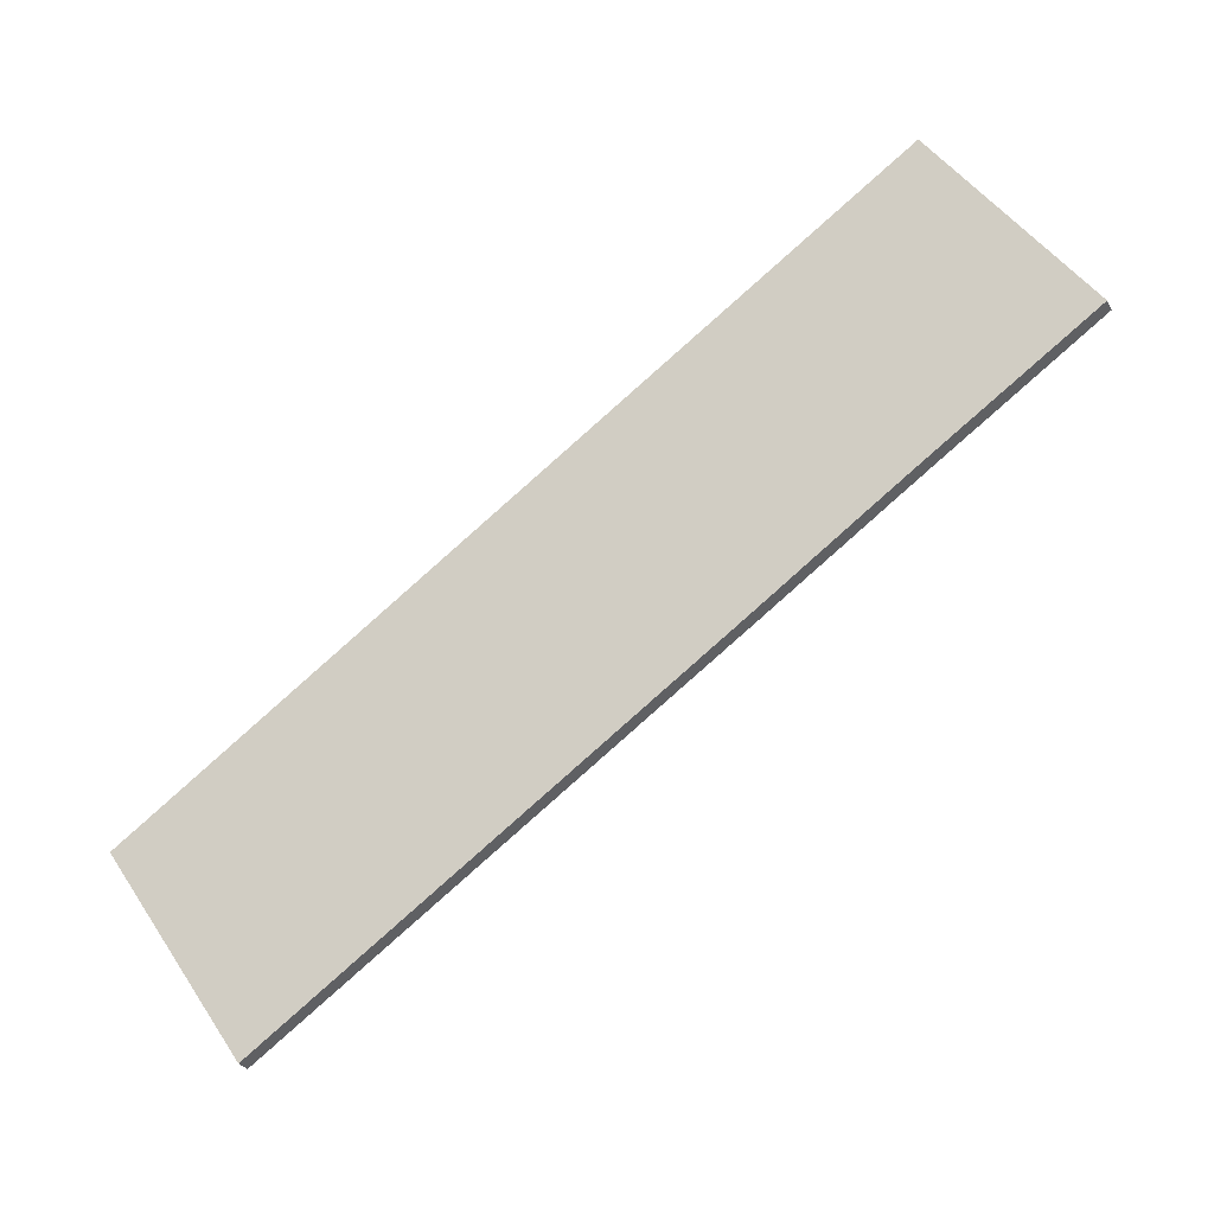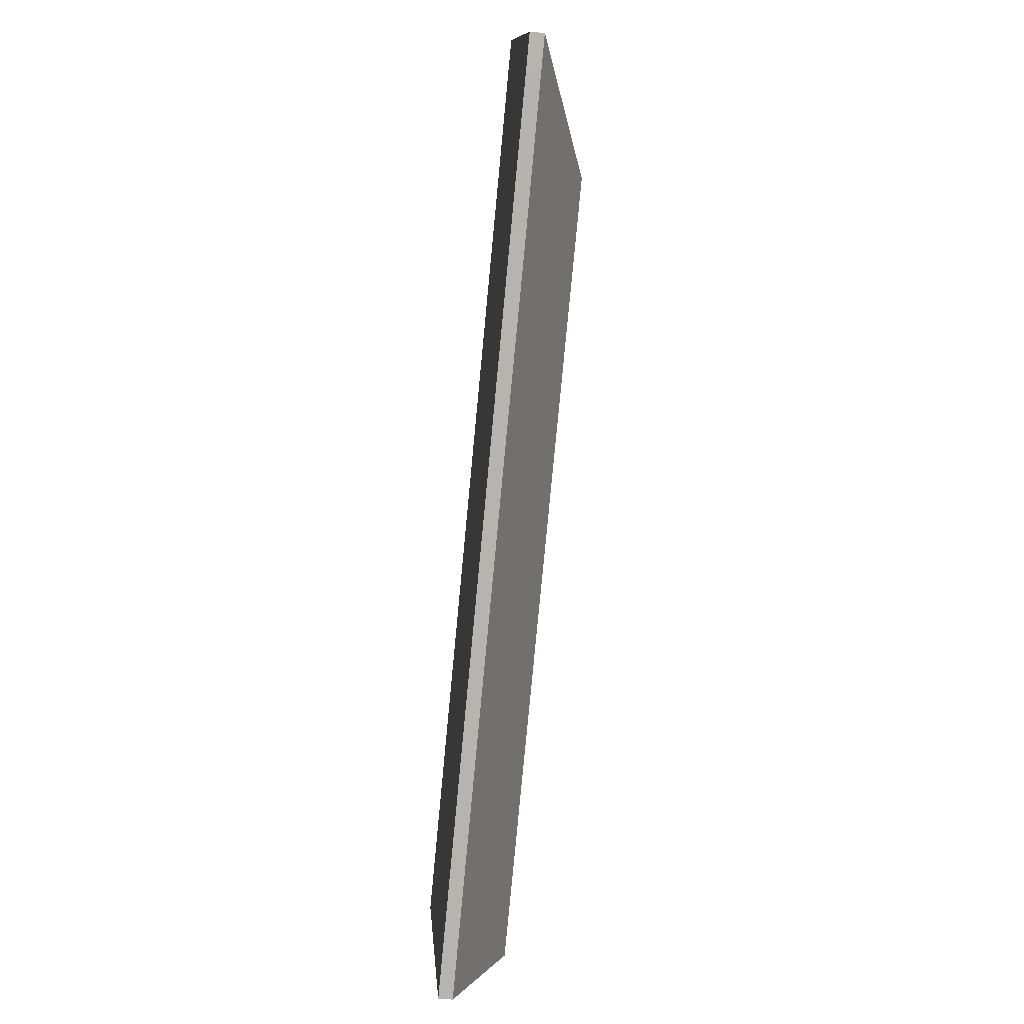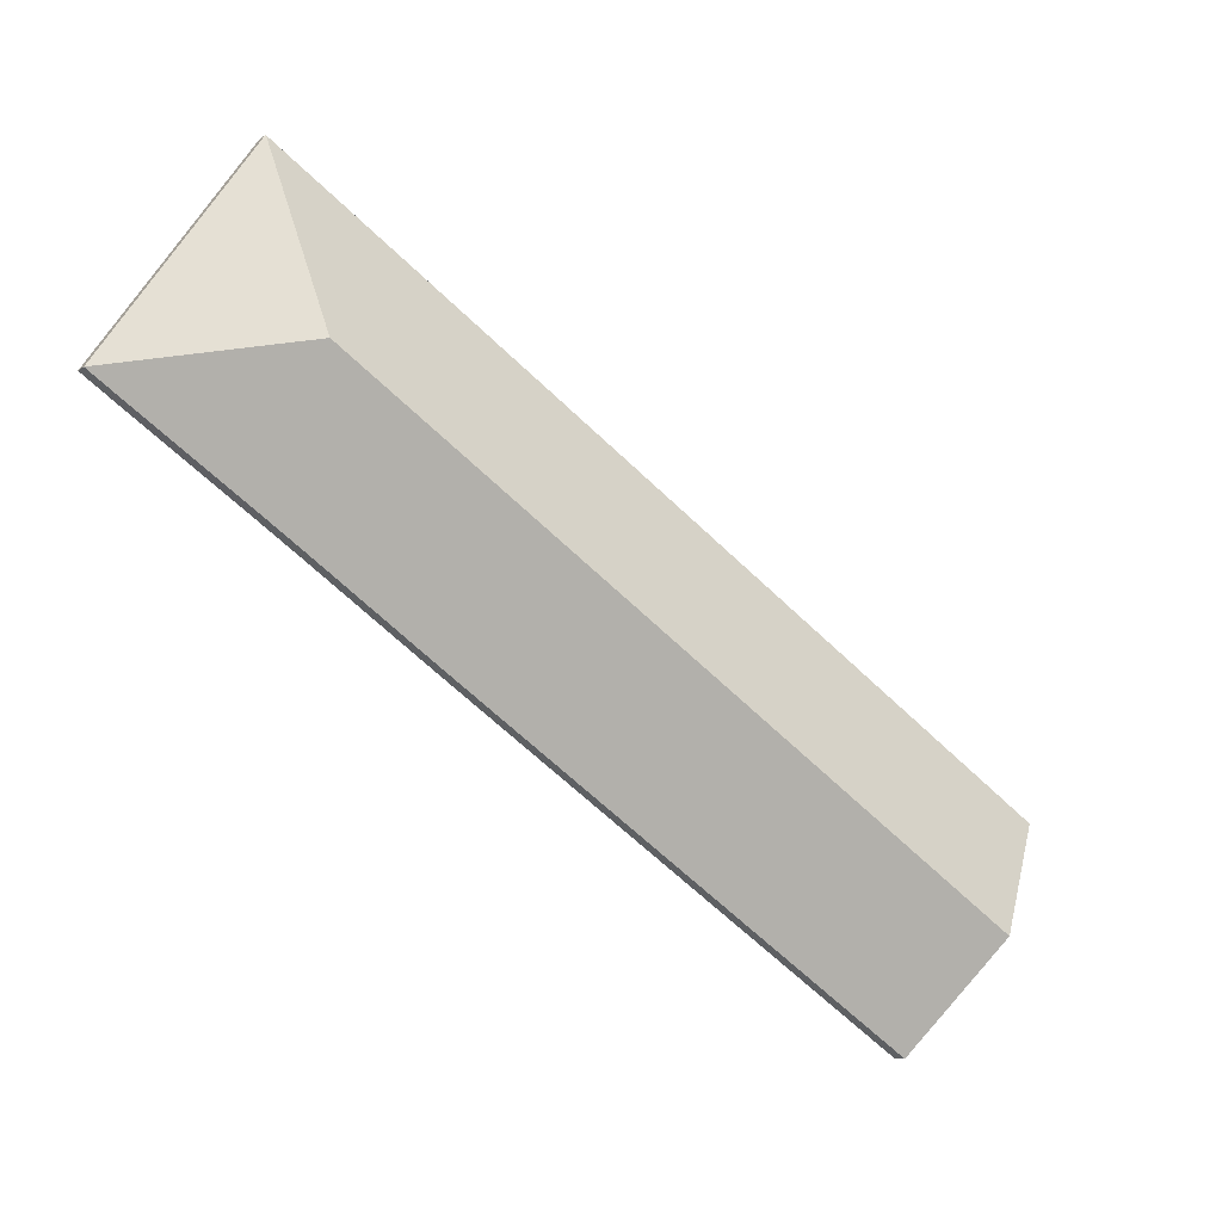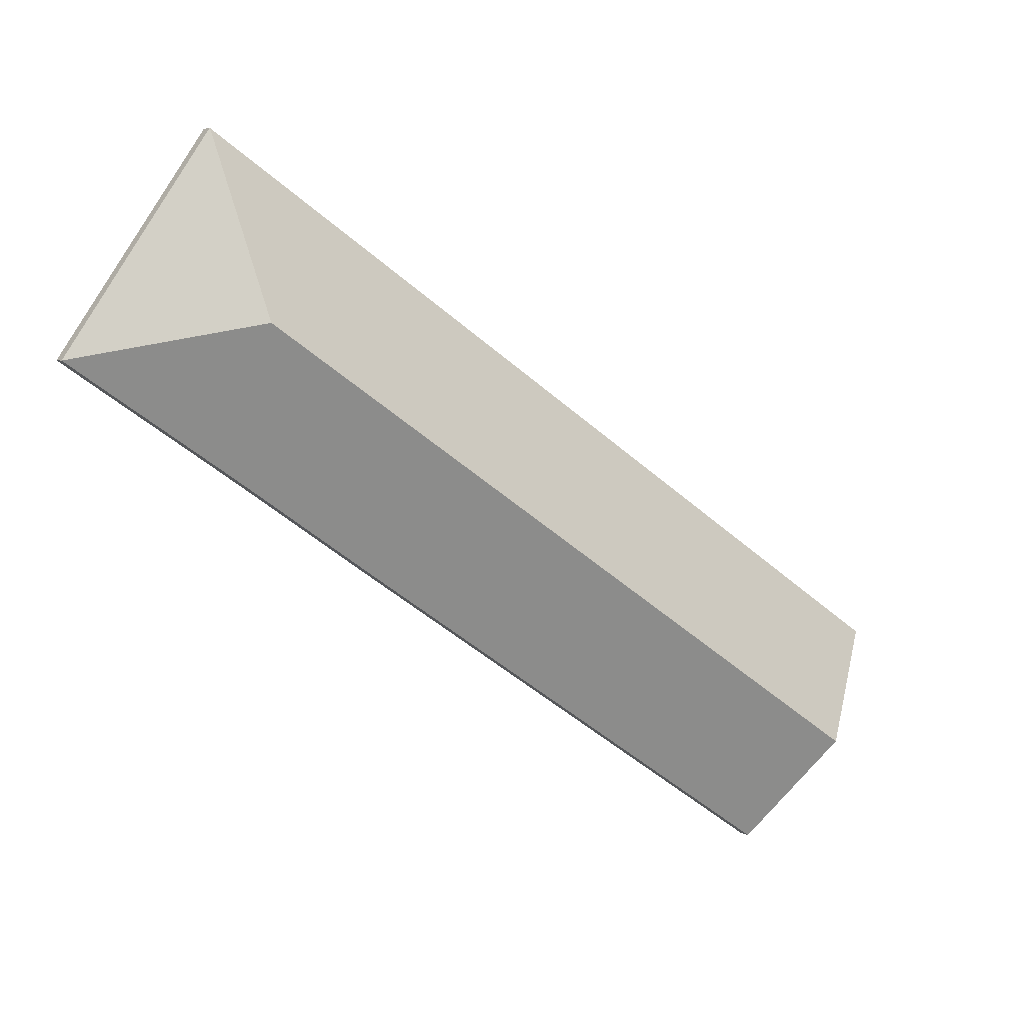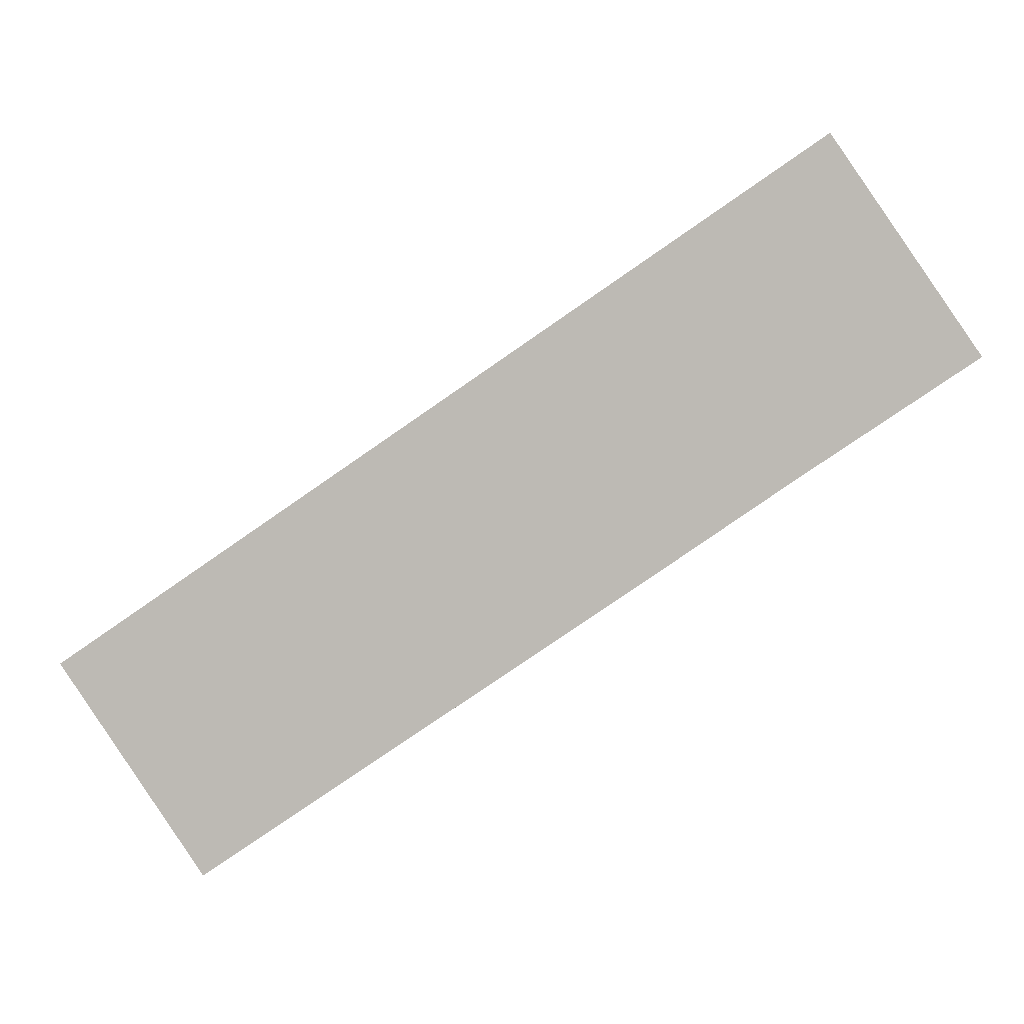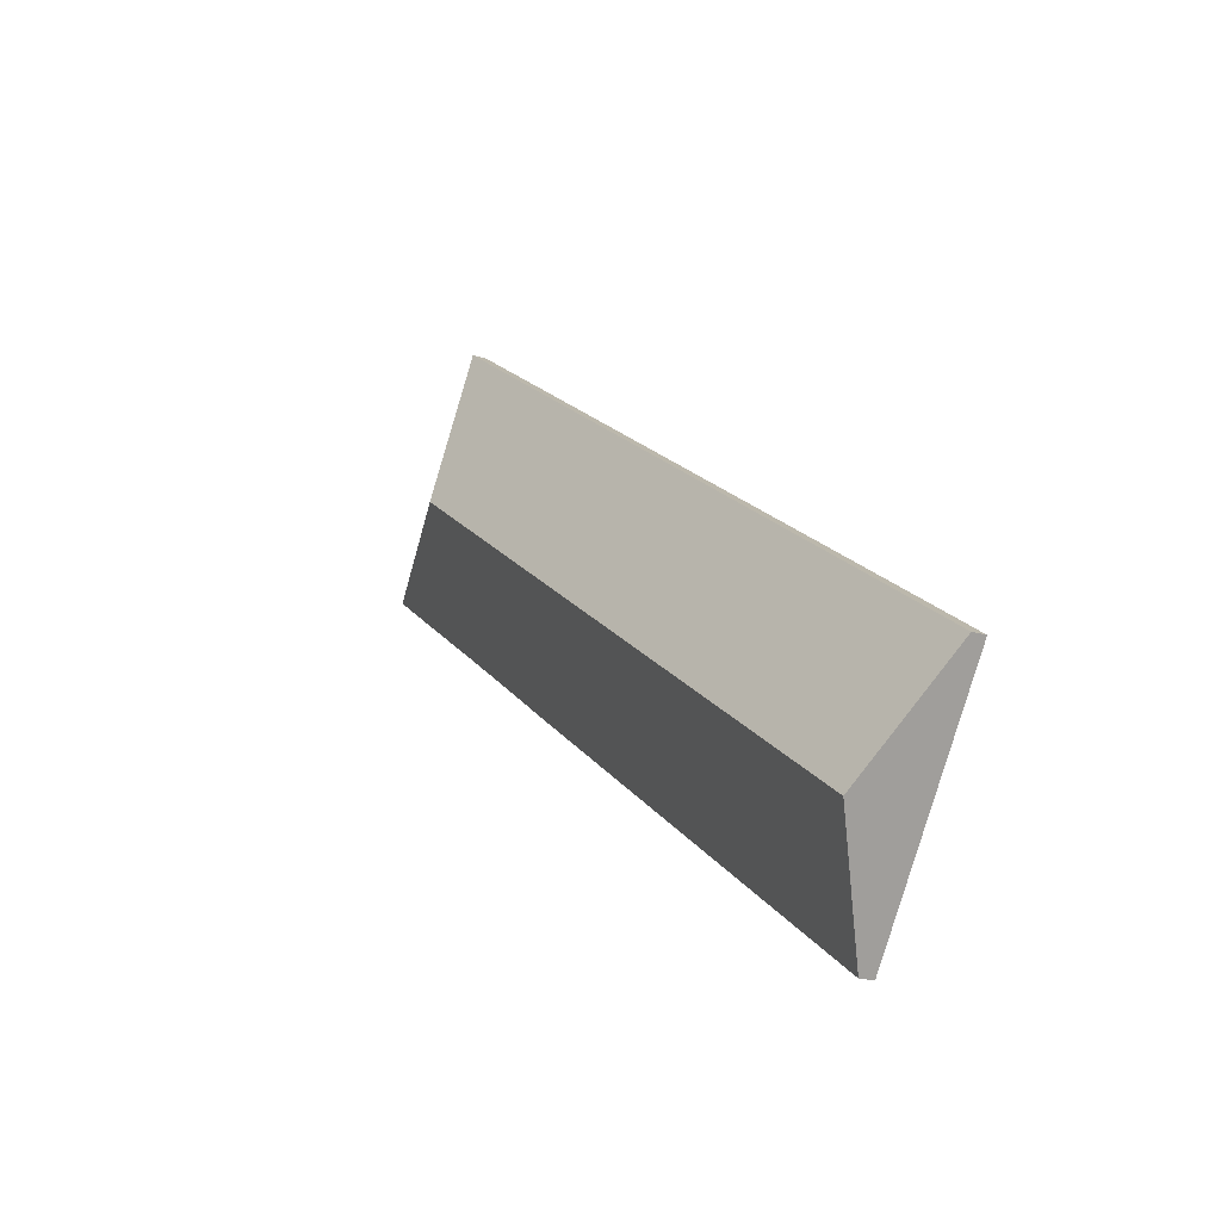
<metadata>
{"format":"obj","ext":"obj","renderer":"f3d","projection":"perspective","resolution":1024,"background":"white","views":[{"elev":-29.4,"azim":24.6,"up":"+Z"},{"elev":-45.8,"azim":83.4,"up":"+Z"},{"elev":-9.8,"azim":150.1,"up":"+Z"},{"elev":5.0,"azim":149.9,"up":"+Z"},{"elev":4.3,"azim":6.8,"up":"+Z"},{"elev":-20.0,"azim":-119.9,"up":"+Z"}]}
</metadata>
<code>
v  40.03 3.999 18.82
v  41.88 0.758 28.64
v  49.85 0.758 16.97
v  41.87 0.767 28.62
v  48.48 0.759 16.03
v  41.64 0.78 11.4
v  4.004 3.999 -5.857
v  39.35 0.781 9.839
v  32.86 0.764 5.347
v  7.975 0.775 -11.66
v  0 0.748 4.58e-17
v  7.975 7.143e-16 -11.66
v  4.004 3.586e-16 -5.857
v  0 0 0
v  41.87 -1.753e-15 28.62
v  41.88 -1.753e-15 28.64
v  49.85 -1.039e-15 16.97
v  48.48 -9.816e-16 16.03
v  41.64 -6.984e-16 11.4
v  39.35 -6.025e-16 9.839
v  32.86 -3.274e-16 5.347
g defaultobject
f 1 2 3
f 2 1 4
f 5 1 3
f 1 5 6
f 1 6 7
f 7 6 8
f 7 8 9
f 7 9 10
f 4 7 11
f 7 4 1
f 12 7 10
f 7 12 13
f 7 13 11
f 11 13 14
f 14 4 11
f 4 14 15
f 4 15 2
f 2 15 16
f 16 3 2
f 3 16 17
f 17 5 3
f 5 17 18
f 5 18 6
f 6 18 19
f 6 19 8
f 8 19 20
f 8 20 9
f 9 20 21
f 9 21 10
f 10 21 12
f 15 17 16
f 17 15 14
f 17 14 18
f 18 14 19
f 19 14 20
f 20 14 21
f 21 14 12
f 12 14 13

</code>
